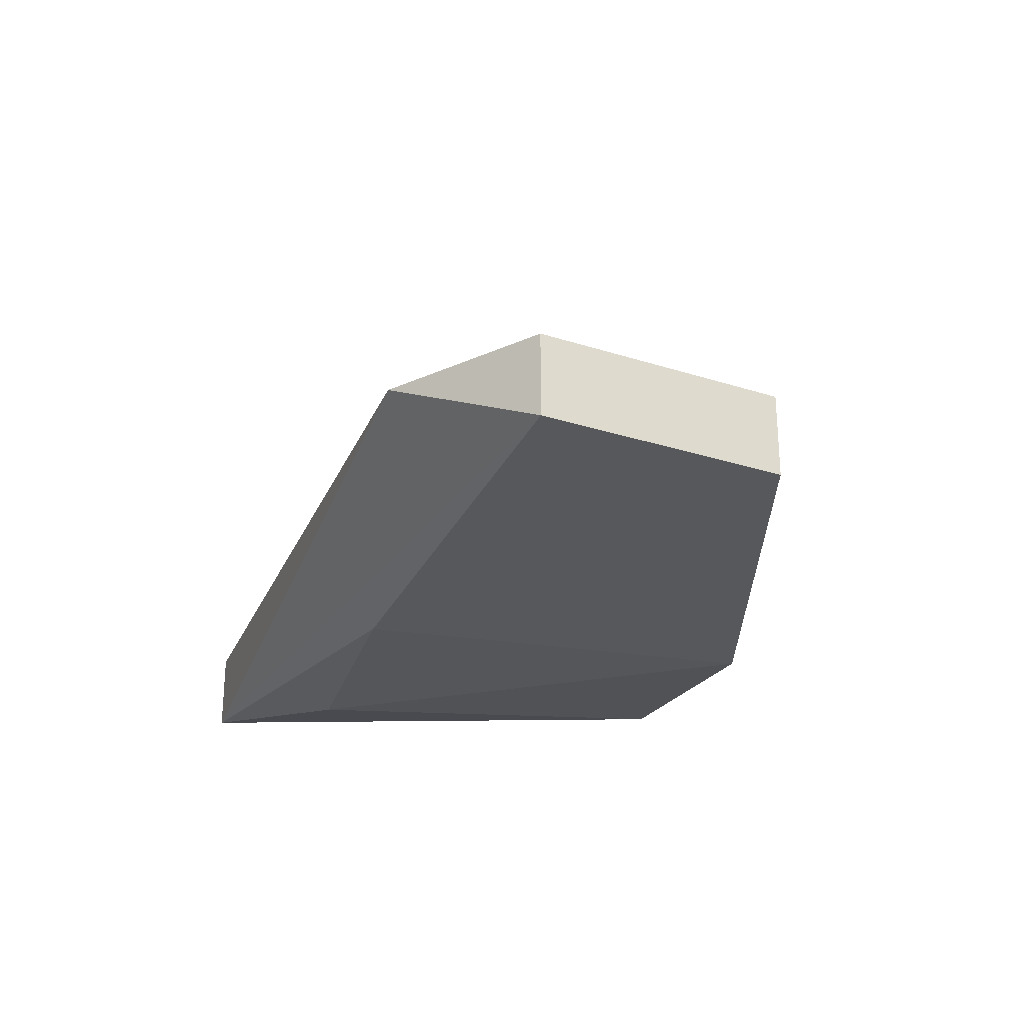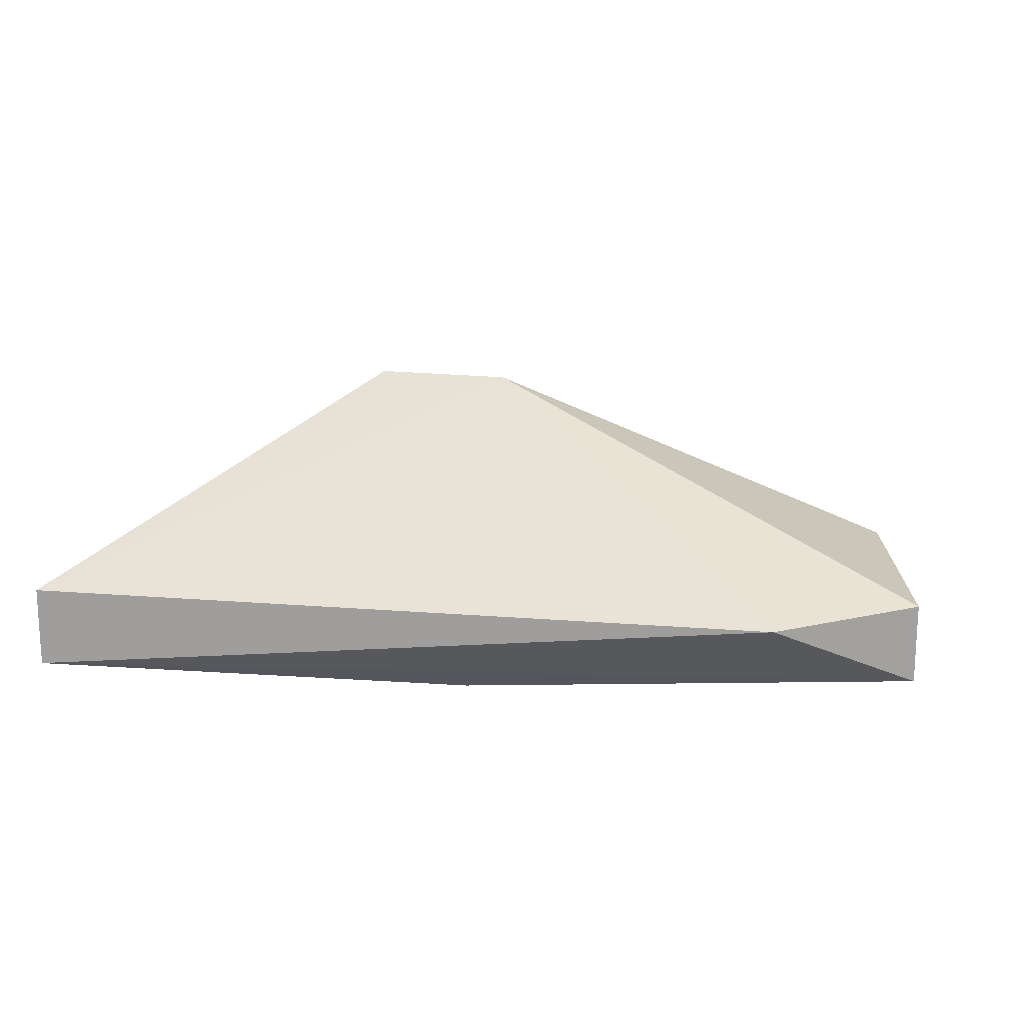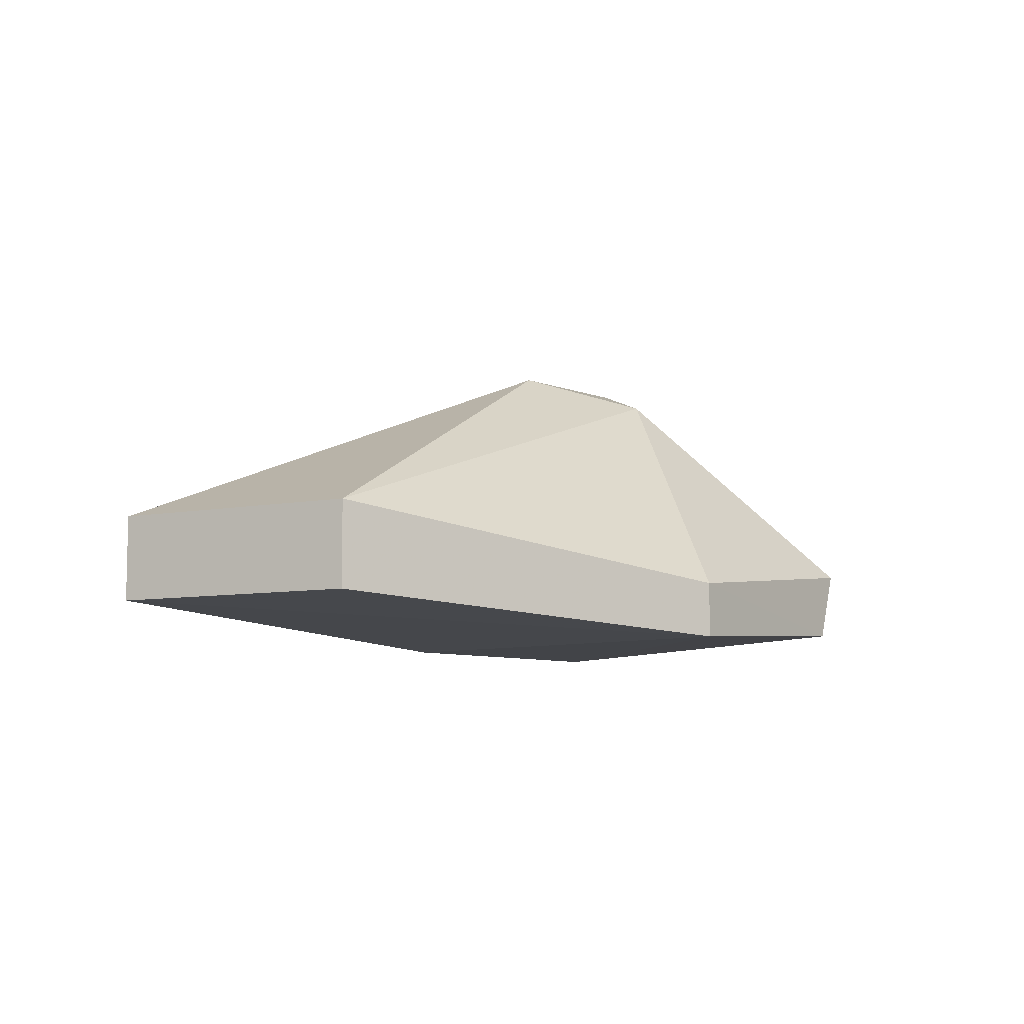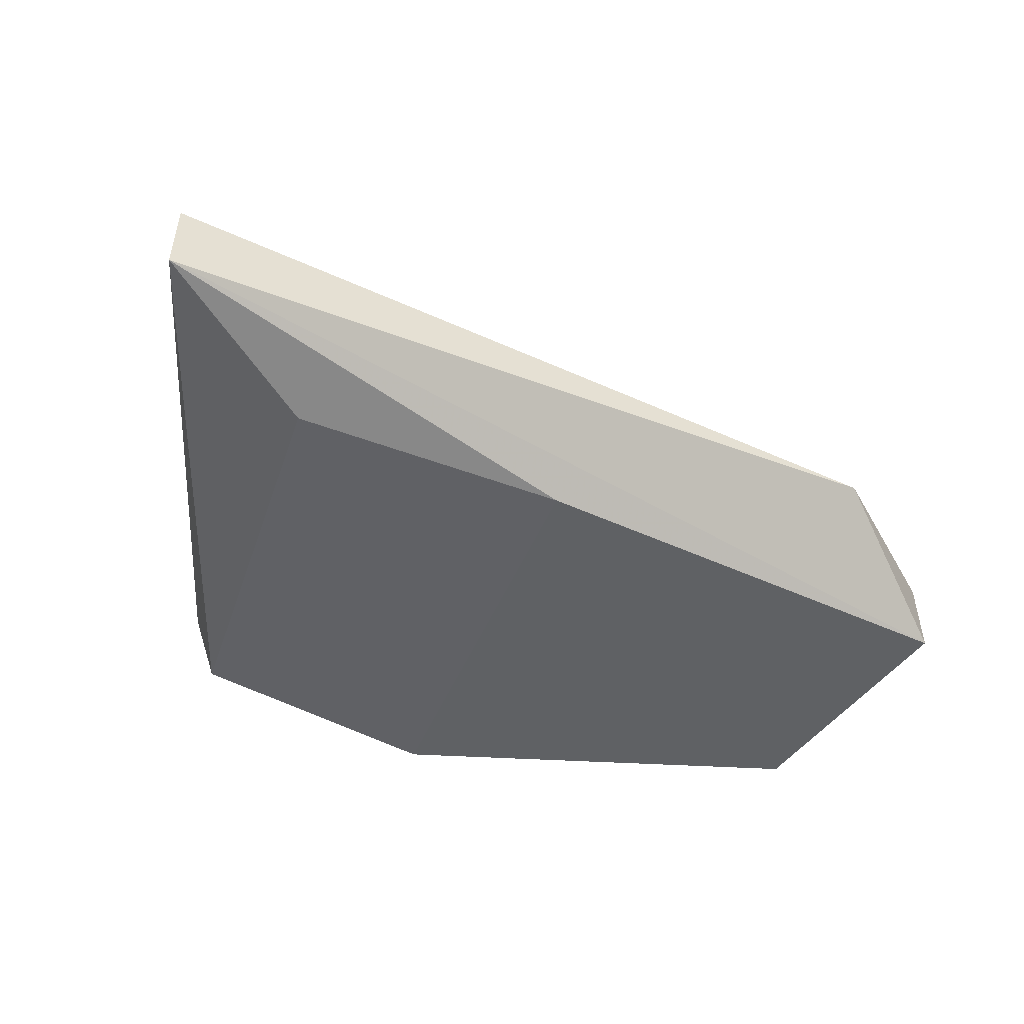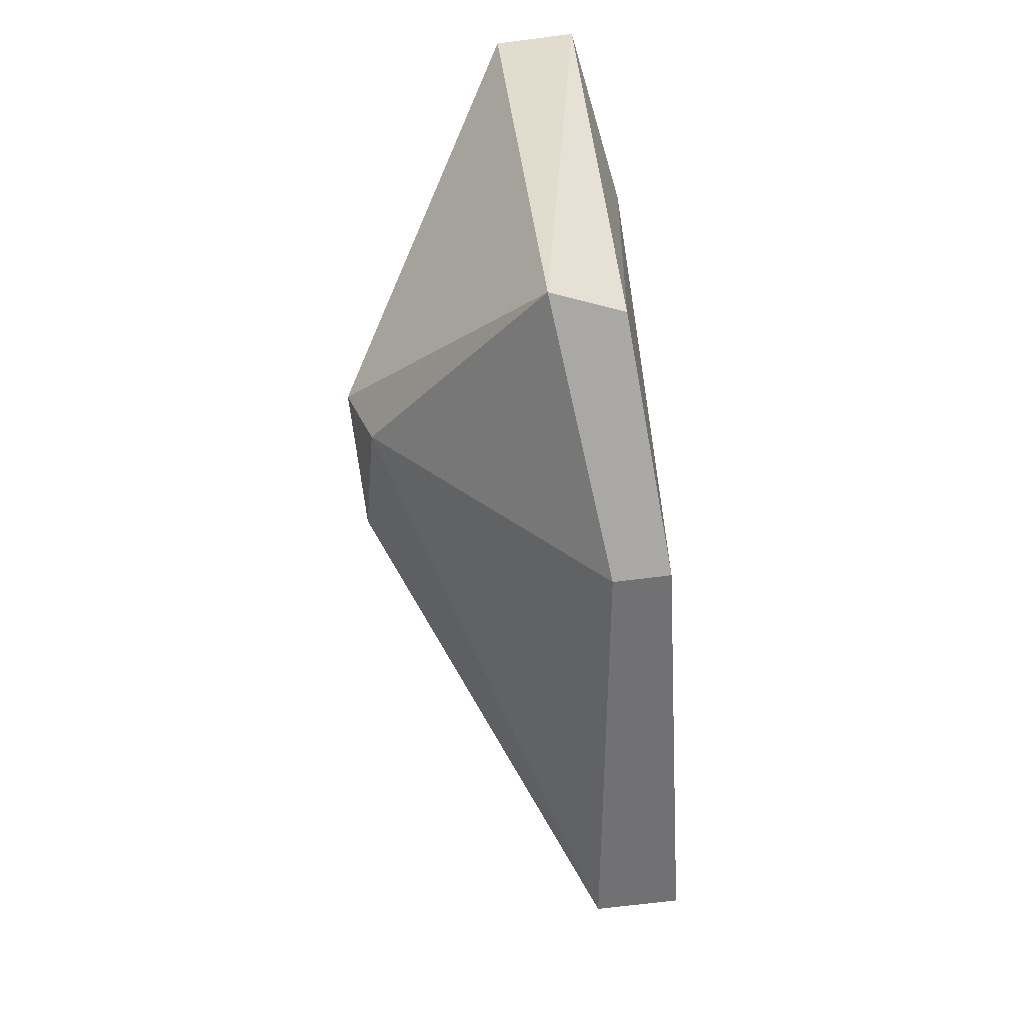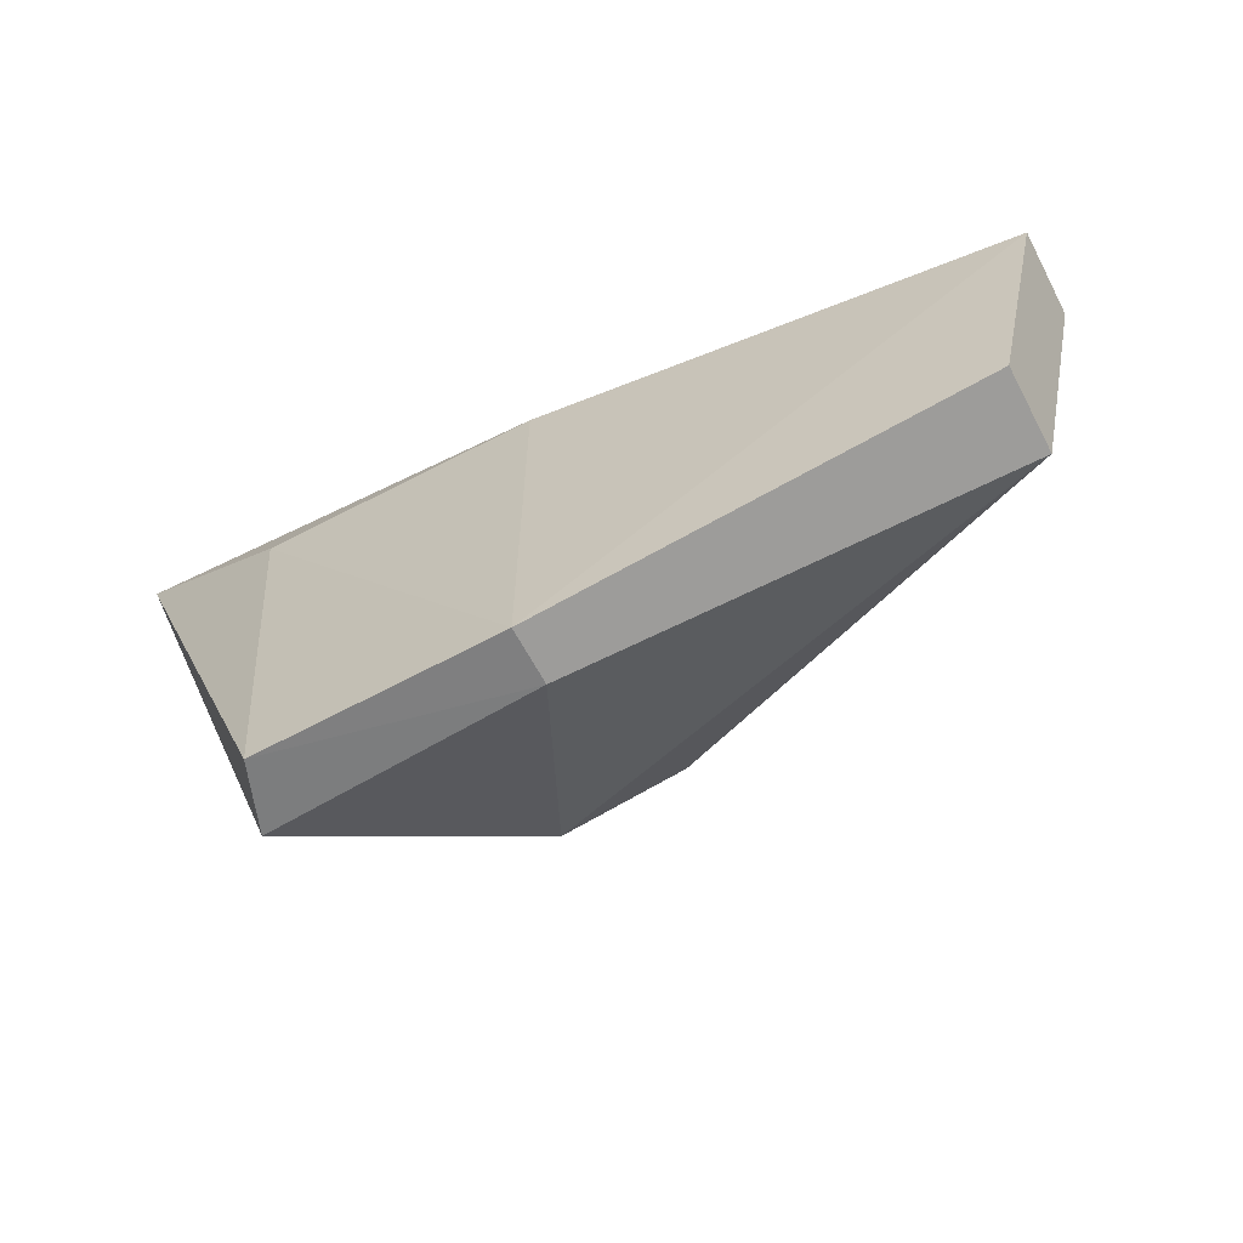
<metadata>
{"format":"obj","ext":"obj","renderer":"f3d","projection":"perspective","resolution":1024,"background":"white","views":[{"elev":-25.1,"azim":74.9,"up":"+Y"},{"elev":16.9,"azim":13.5,"up":"+Y"},{"elev":-7.7,"azim":132.0,"up":"+Y"},{"elev":-49.4,"azim":-22.5,"up":"+Y"},{"elev":-70.0,"azim":-82.8,"up":"+Z"},{"elev":-63.1,"azim":27.8,"up":"+Z"}]}
</metadata>
<code>
g Generated convex submesh 1
v -0.3642 0.03171 -0.05318
v -0.1499 -0.02184 -0.3075
v -0.1499 0.004938 -0.3075
v 0.07761 -0.008438 -0.1335
v -0.15 0.1254 -0.187
v -0.2838 0.01831 -0.2941
v -0.3642 -0.008438 -0.05318
v 0.05079 0.03171 -0.254
v 0.01062 0.03171 -0.07997
v -0.2045 0.113 -0.2193
v 0.07761 0.03171 -0.1335
v -0.1499 -0.02184 -0.1067
v -0.271 -0.01515 -0.296
v 0.05079 -0.008438 -0.254
v -0.2169 0.1254 -0.187
v -0.2838 -0.02184 -0.1067
g Generated convex submesh 1_0
f 16 13 2
f 7 1 6
f 8 2 3
f 9 5 1
f 9 1 7
f 9 7 4
f 10 3 6
f 10 8 3
f 10 5 8
f 11 4 8
f 11 8 5
f 11 5 9
f 11 9 4
f 12 2 4
f 12 4 7
f 13 3 2
f 13 6 3
f 13 7 6
f 14 4 2
f 14 2 8
f 14 8 4
f 15 1 5
f 15 6 1
f 15 5 10
f 15 10 6
f 16 2 12
f 16 12 7
f 16 7 13

</code>
